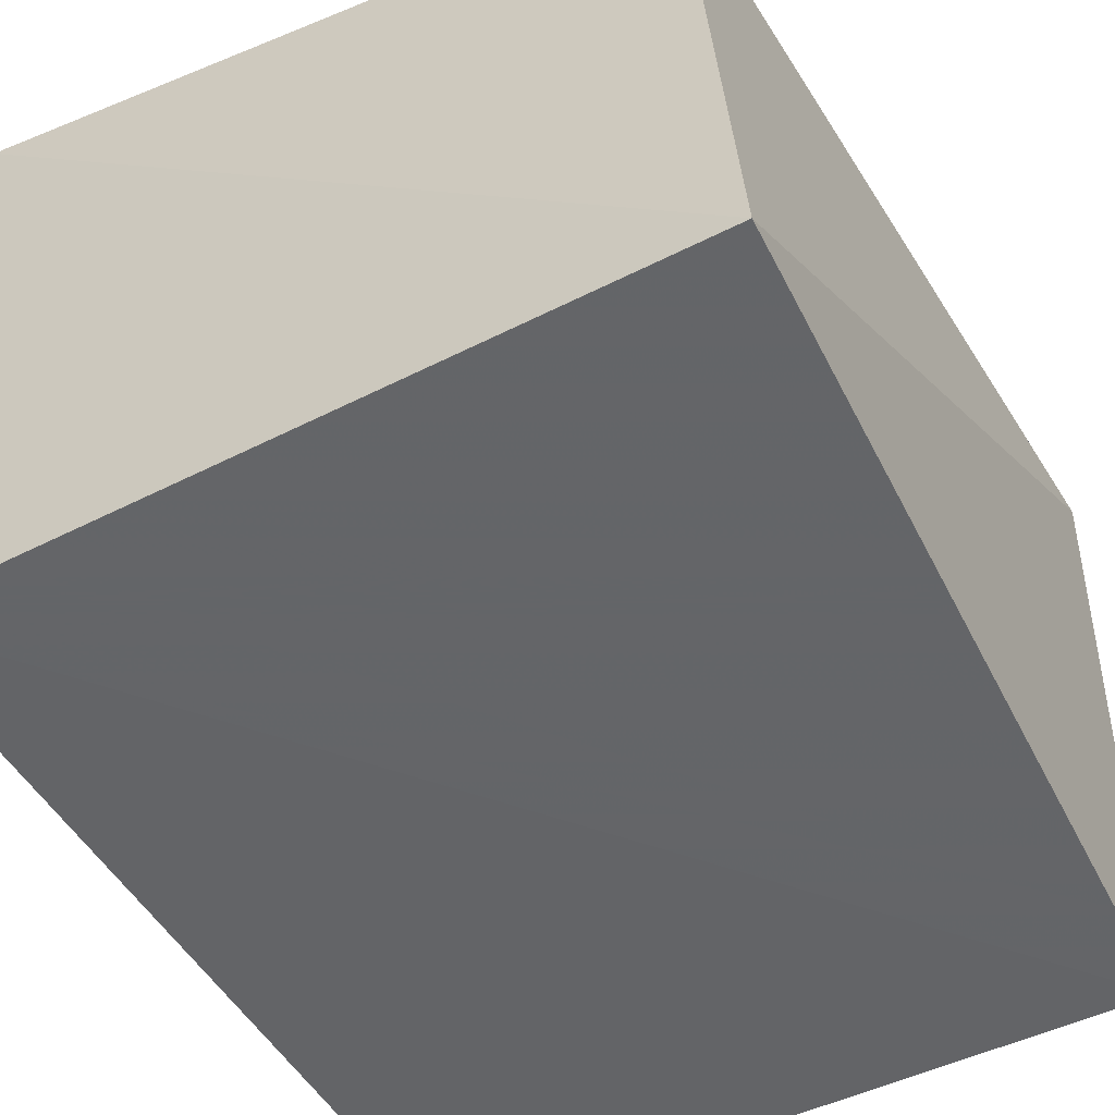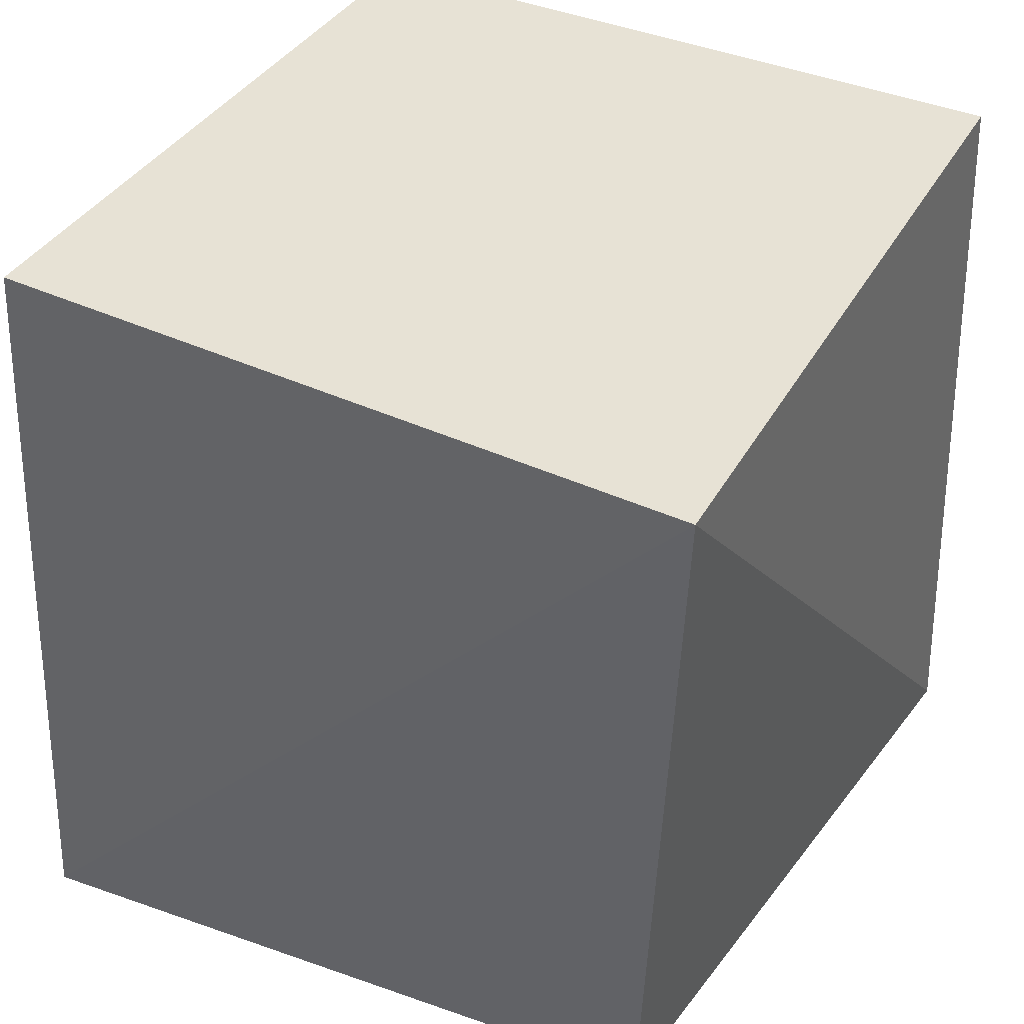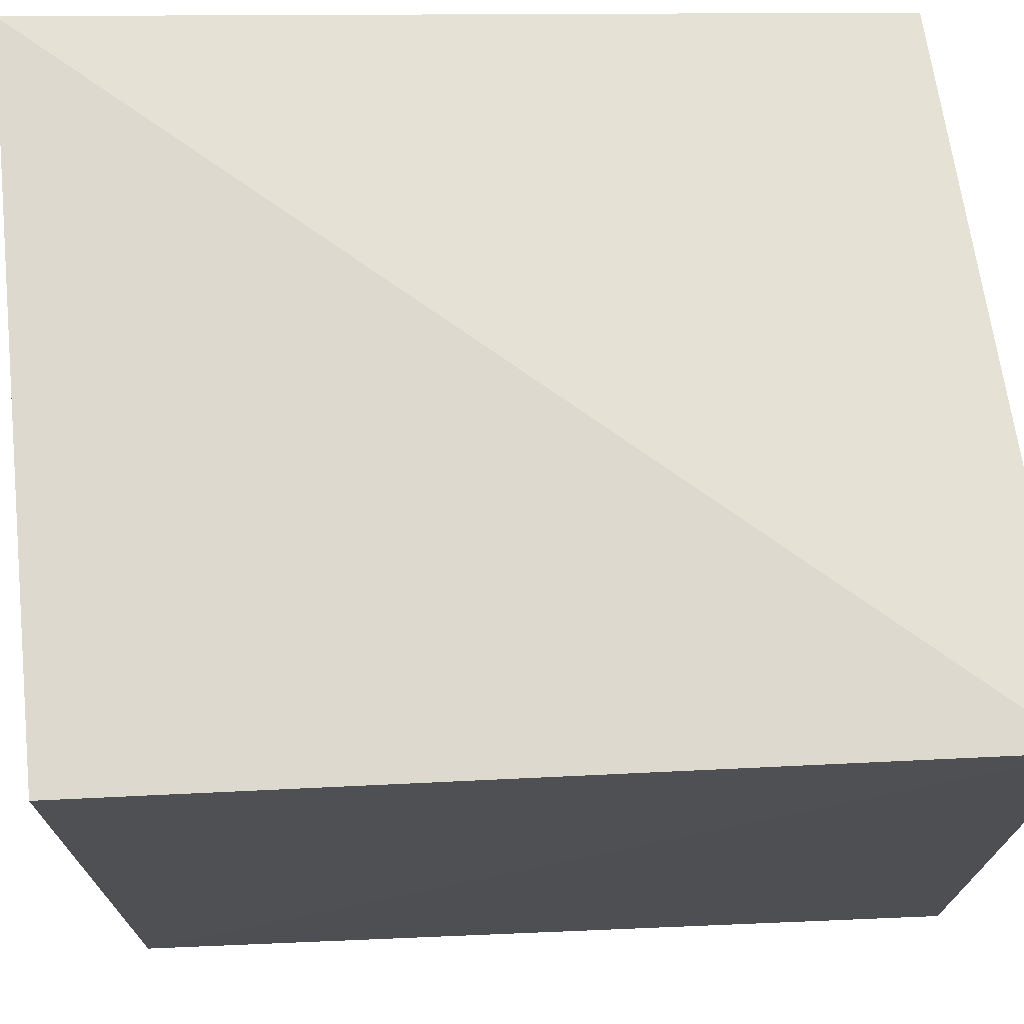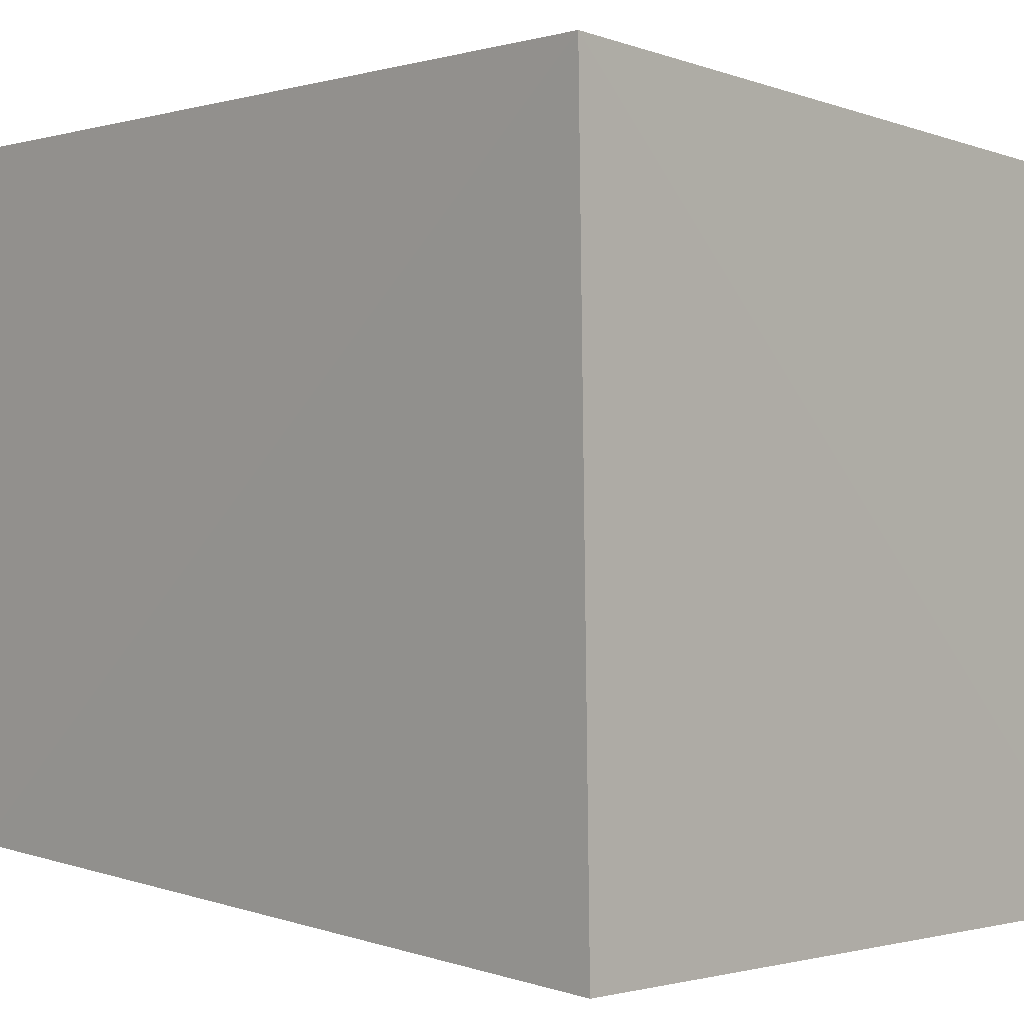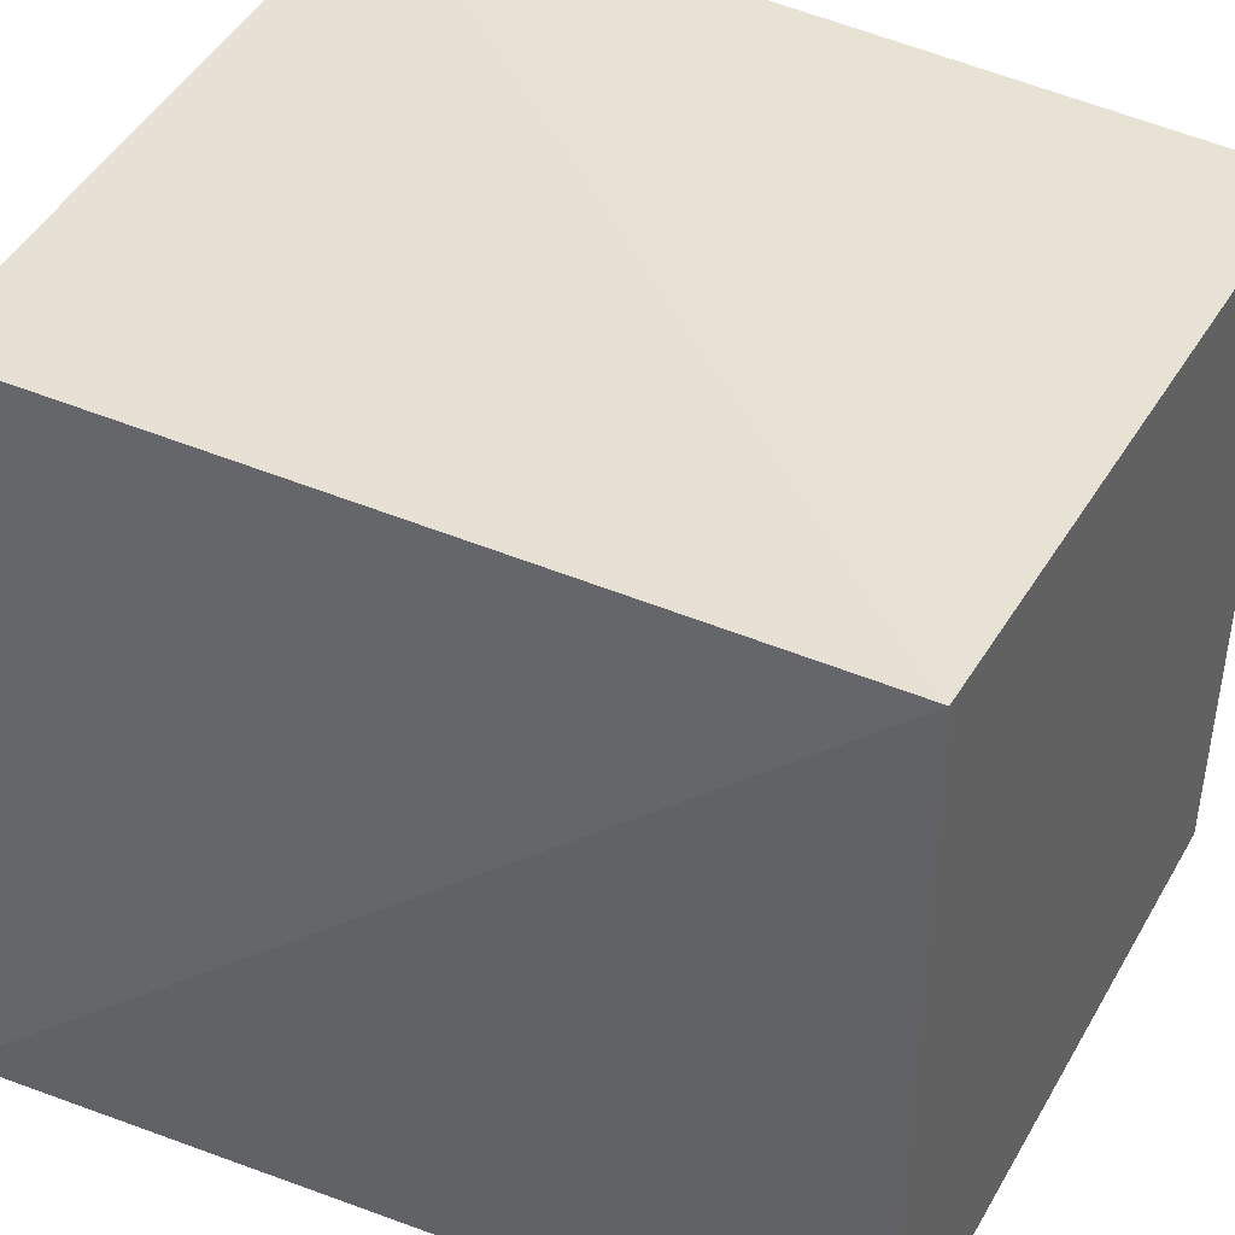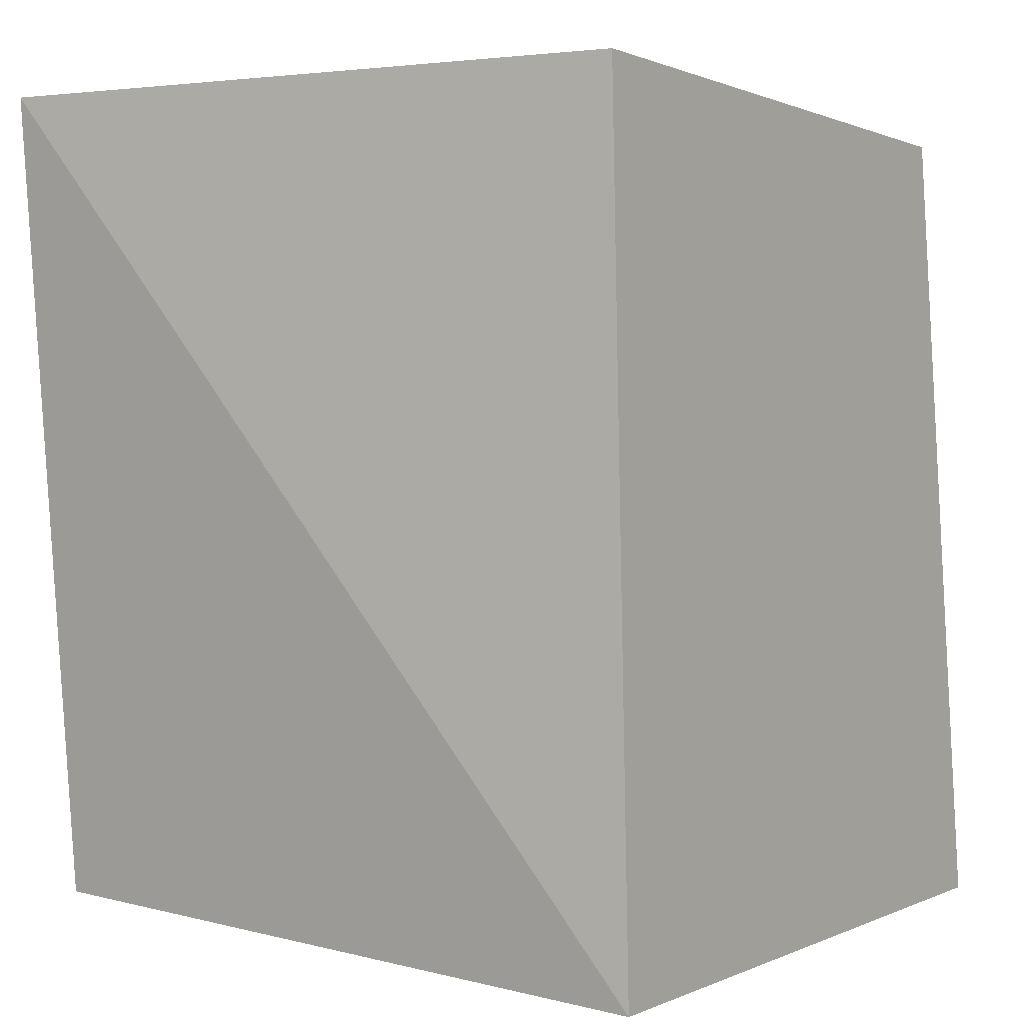
<metadata>
{"format":"obj","ext":"obj","renderer":"f3d","projection":"perspective","resolution":1024,"background":"white","views":[{"elev":-54.1,"azim":-151.9,"up":"+Y"},{"elev":41.8,"azim":-151.1,"up":"+Z"},{"elev":69.8,"azim":85.4,"up":"+Y"},{"elev":1.4,"azim":133.6,"up":"+Y"},{"elev":39.2,"azim":-61.6,"up":"+Y"},{"elev":0.9,"azim":-55.9,"up":"+Z"}]}
</metadata>
<code>
v 0.225 -0.2236 0.272
v 0.2407 -0.2459 -0.2511
v 0.2562 0.2242 -0.2569
v -0.2188 0.214 0.2883
v -0.2242 -0.2562 -0.2569
v 0.2335 0.2055 0.2794
v -0.2055 -0.2335 0.2794
v -0.192 0.192 -0.2348
f 1 2 3
f 5 3 2
f 6 1 3
f 6 3 4
f 6 4 1
f 7 5 2
f 7 2 1
f 7 1 4
f 7 4 5
f 8 5 4
f 8 4 3
f 8 3 5

</code>
